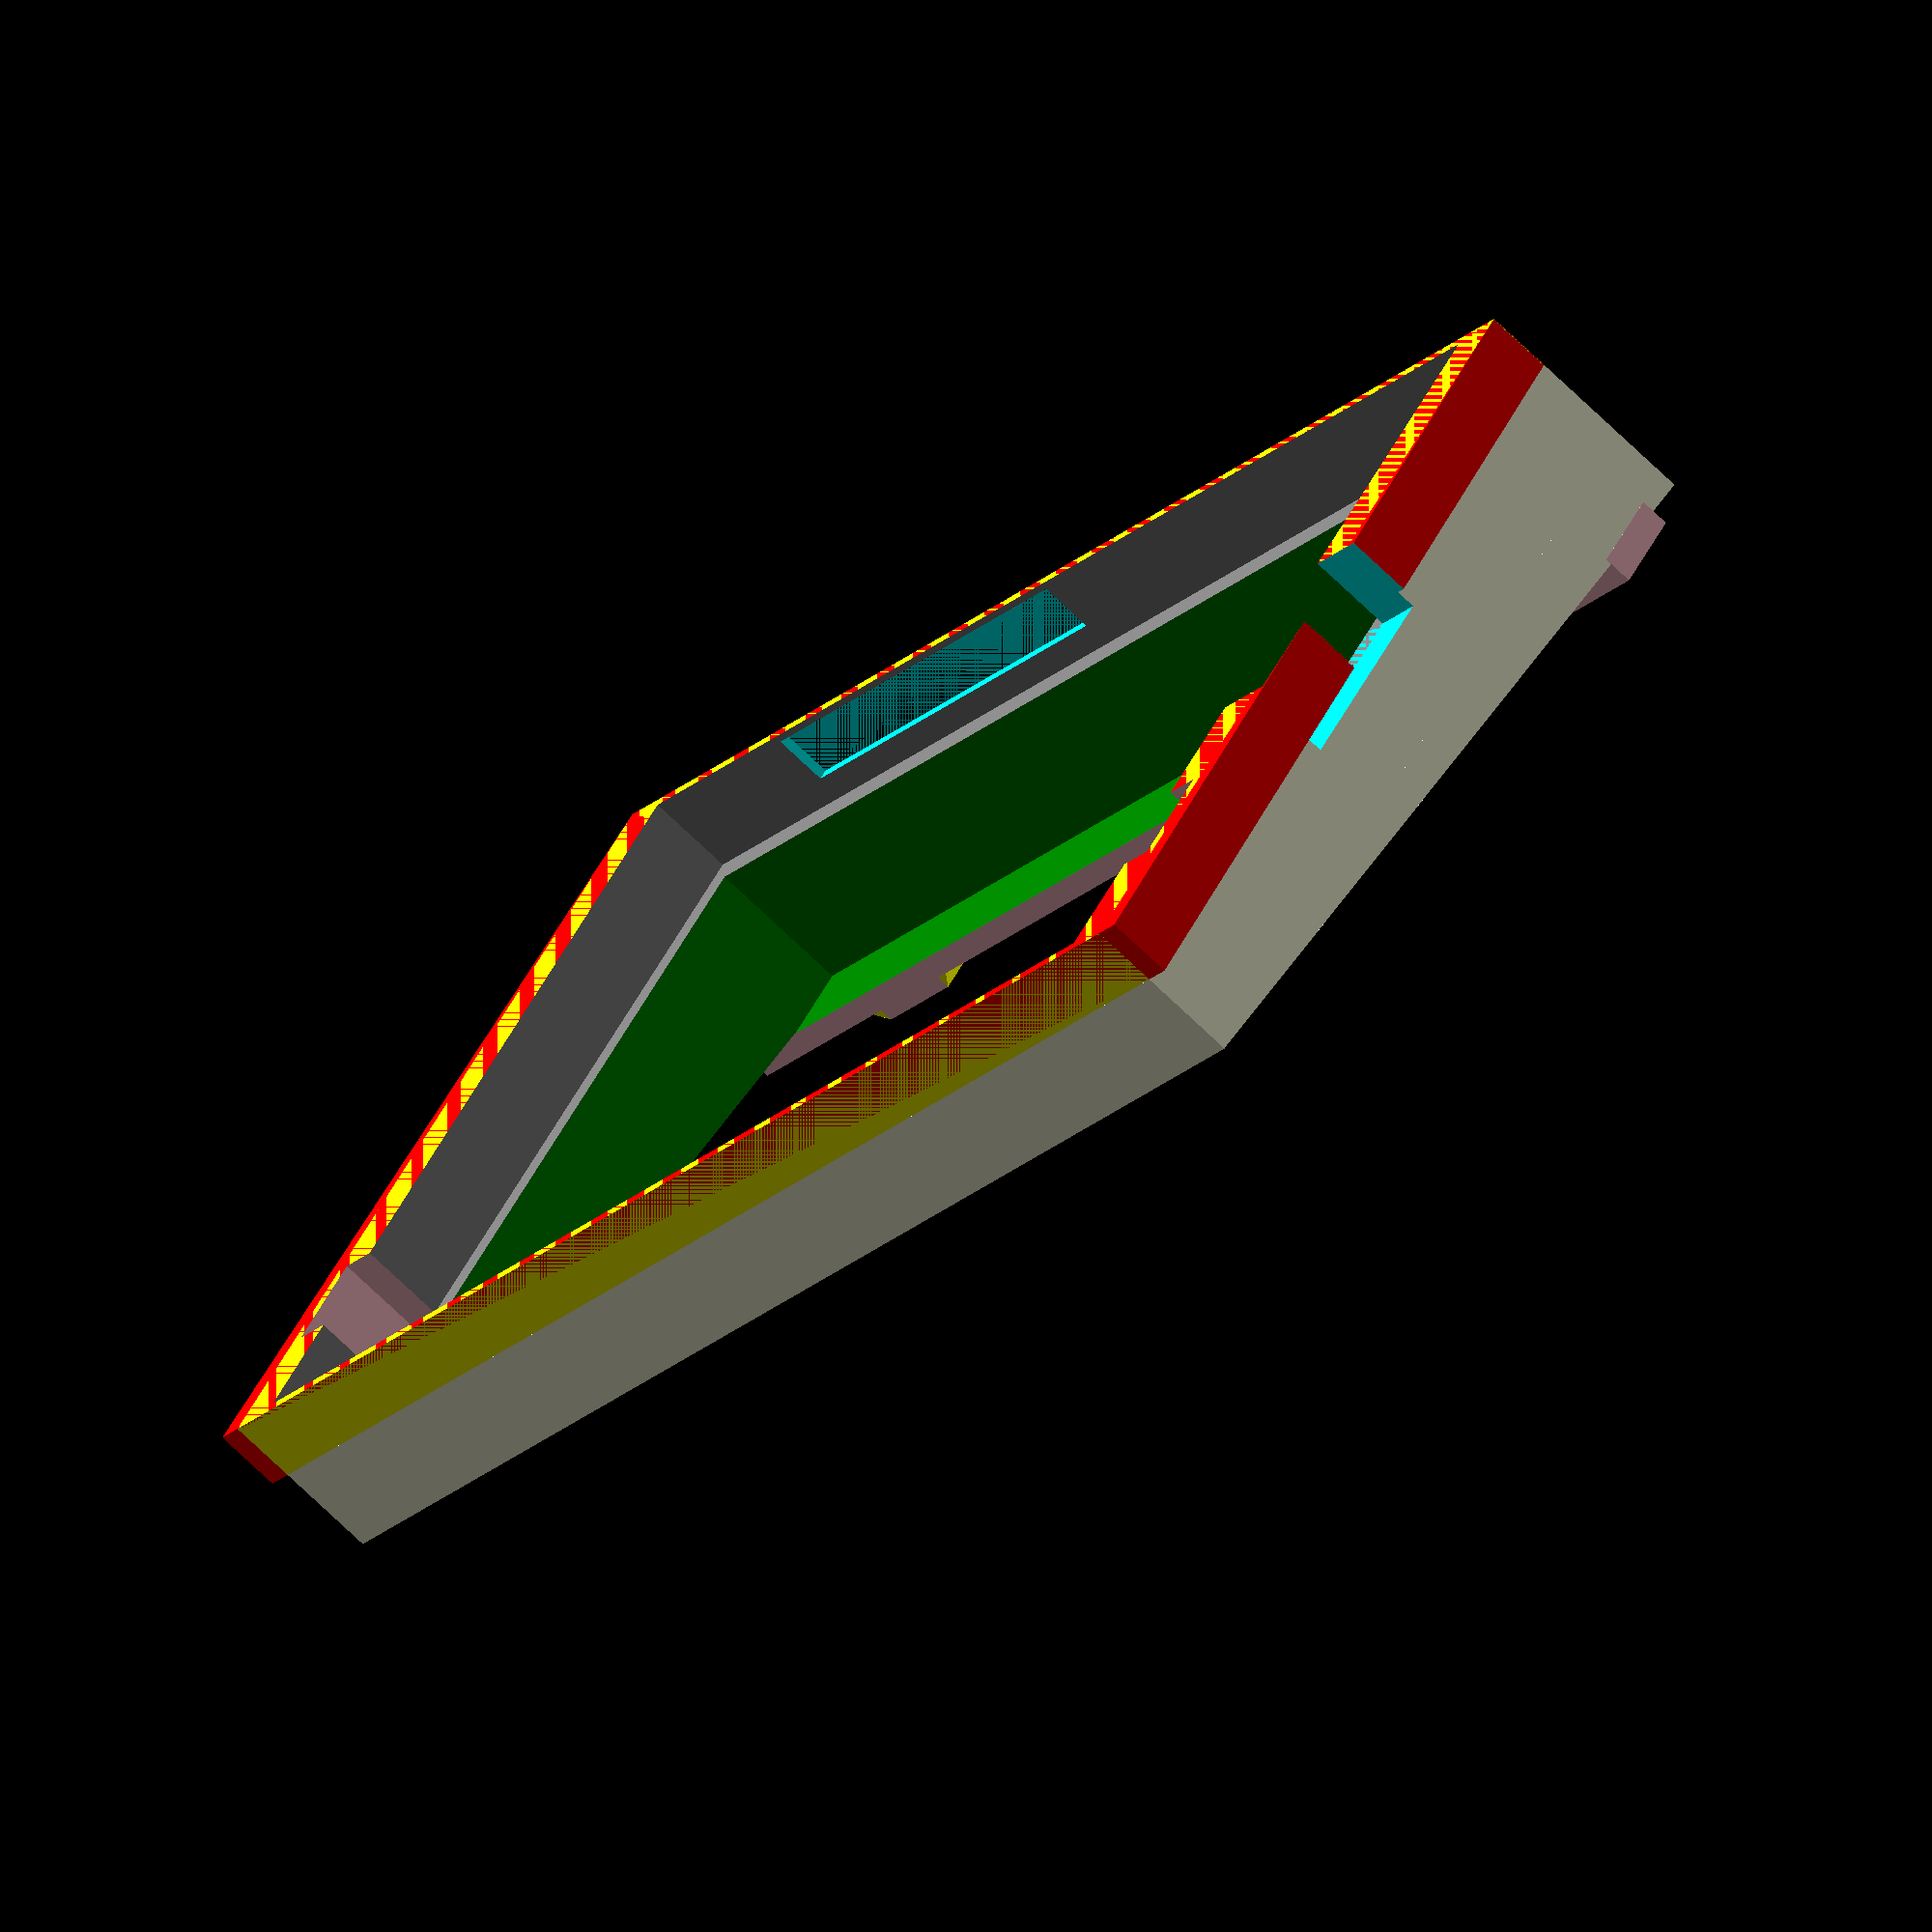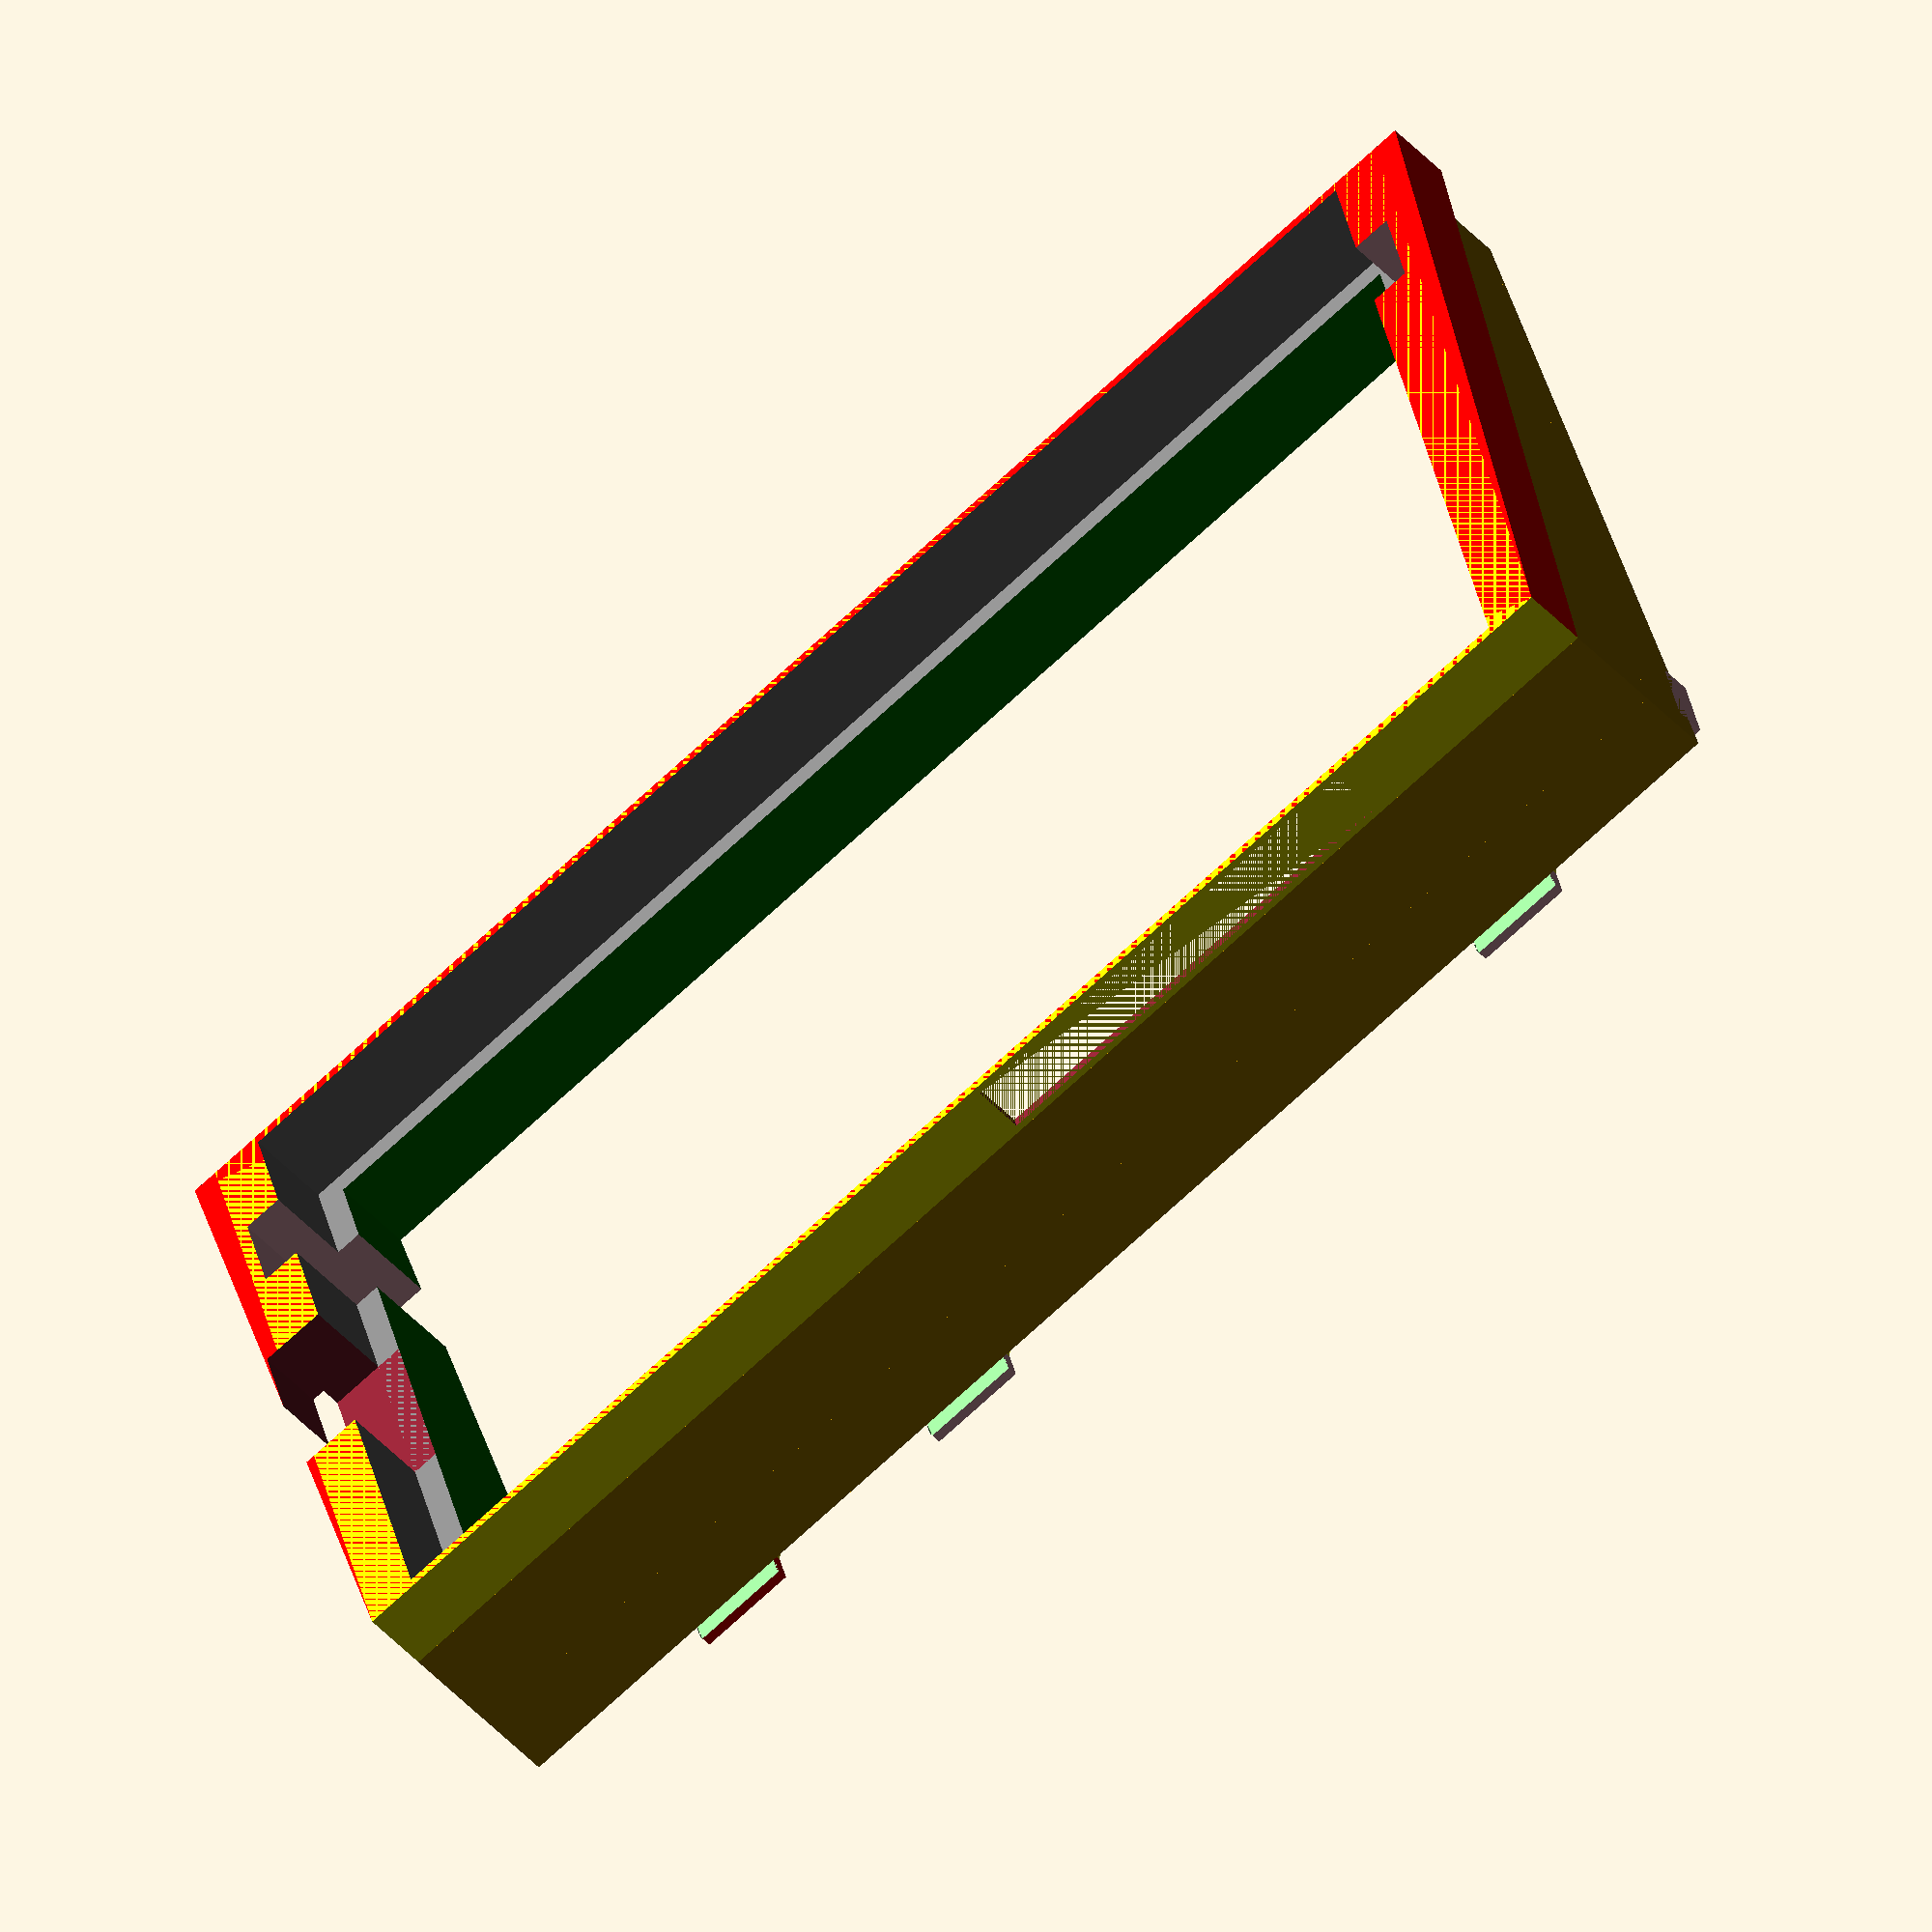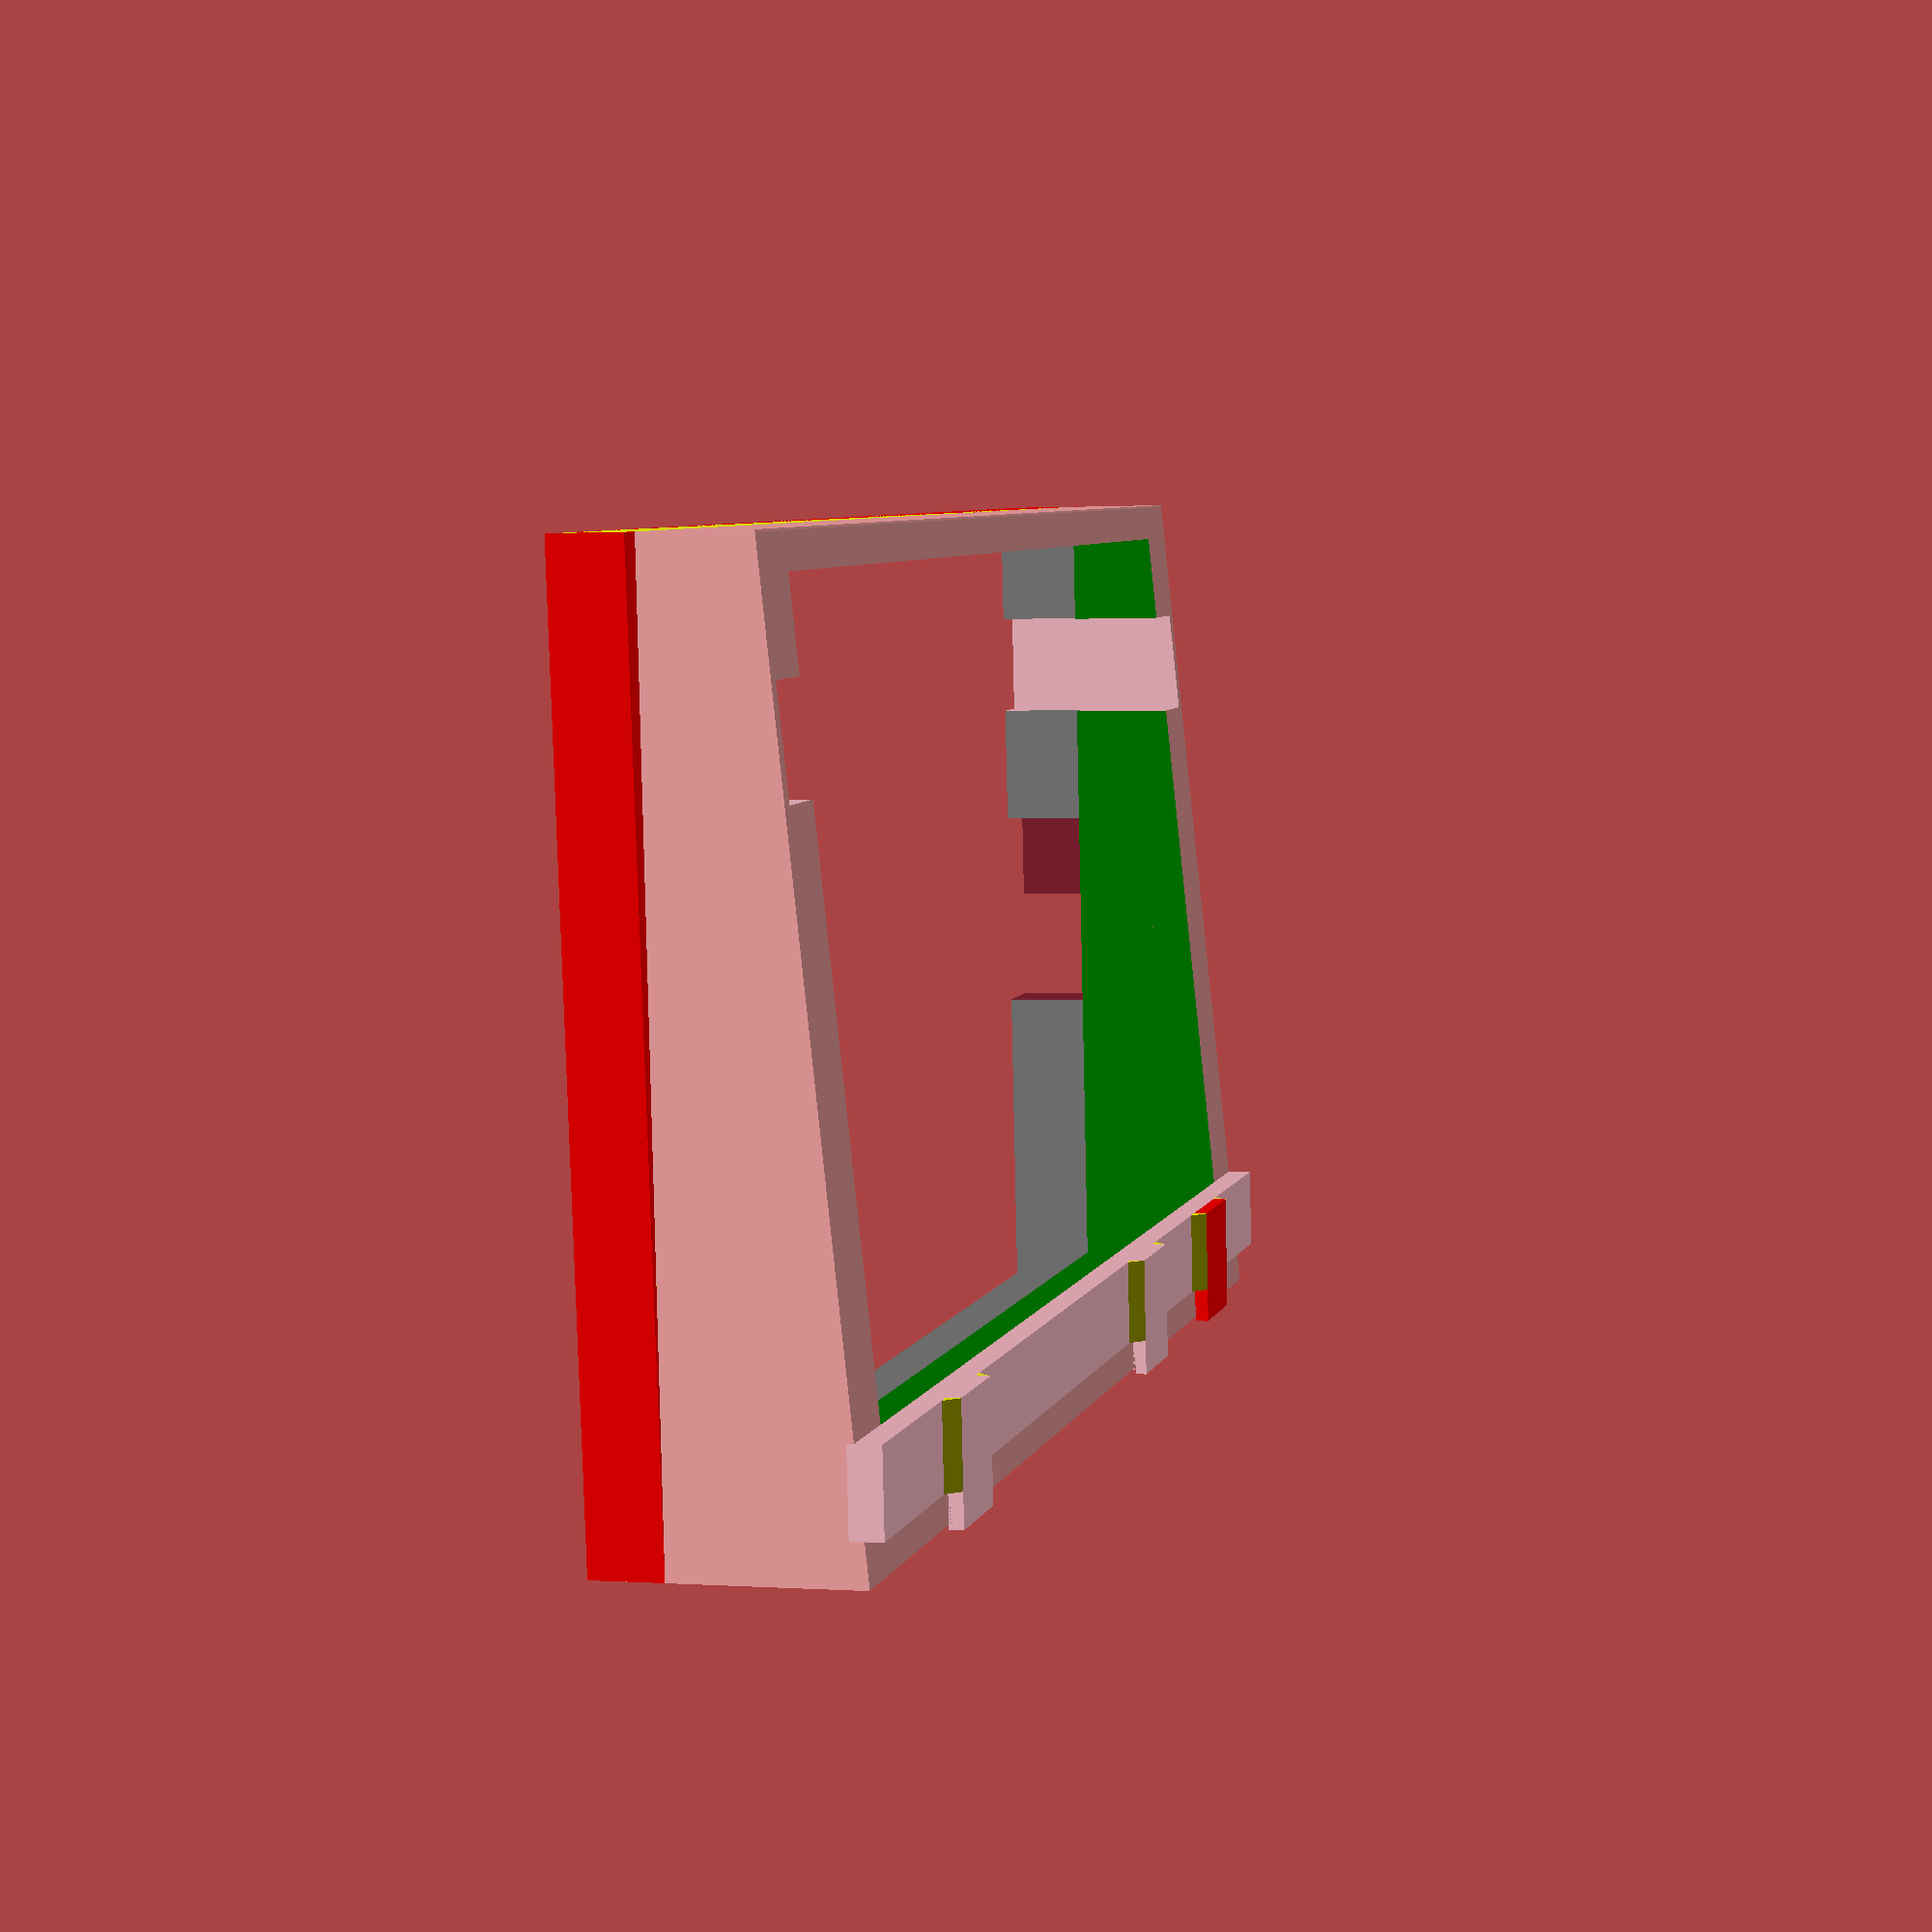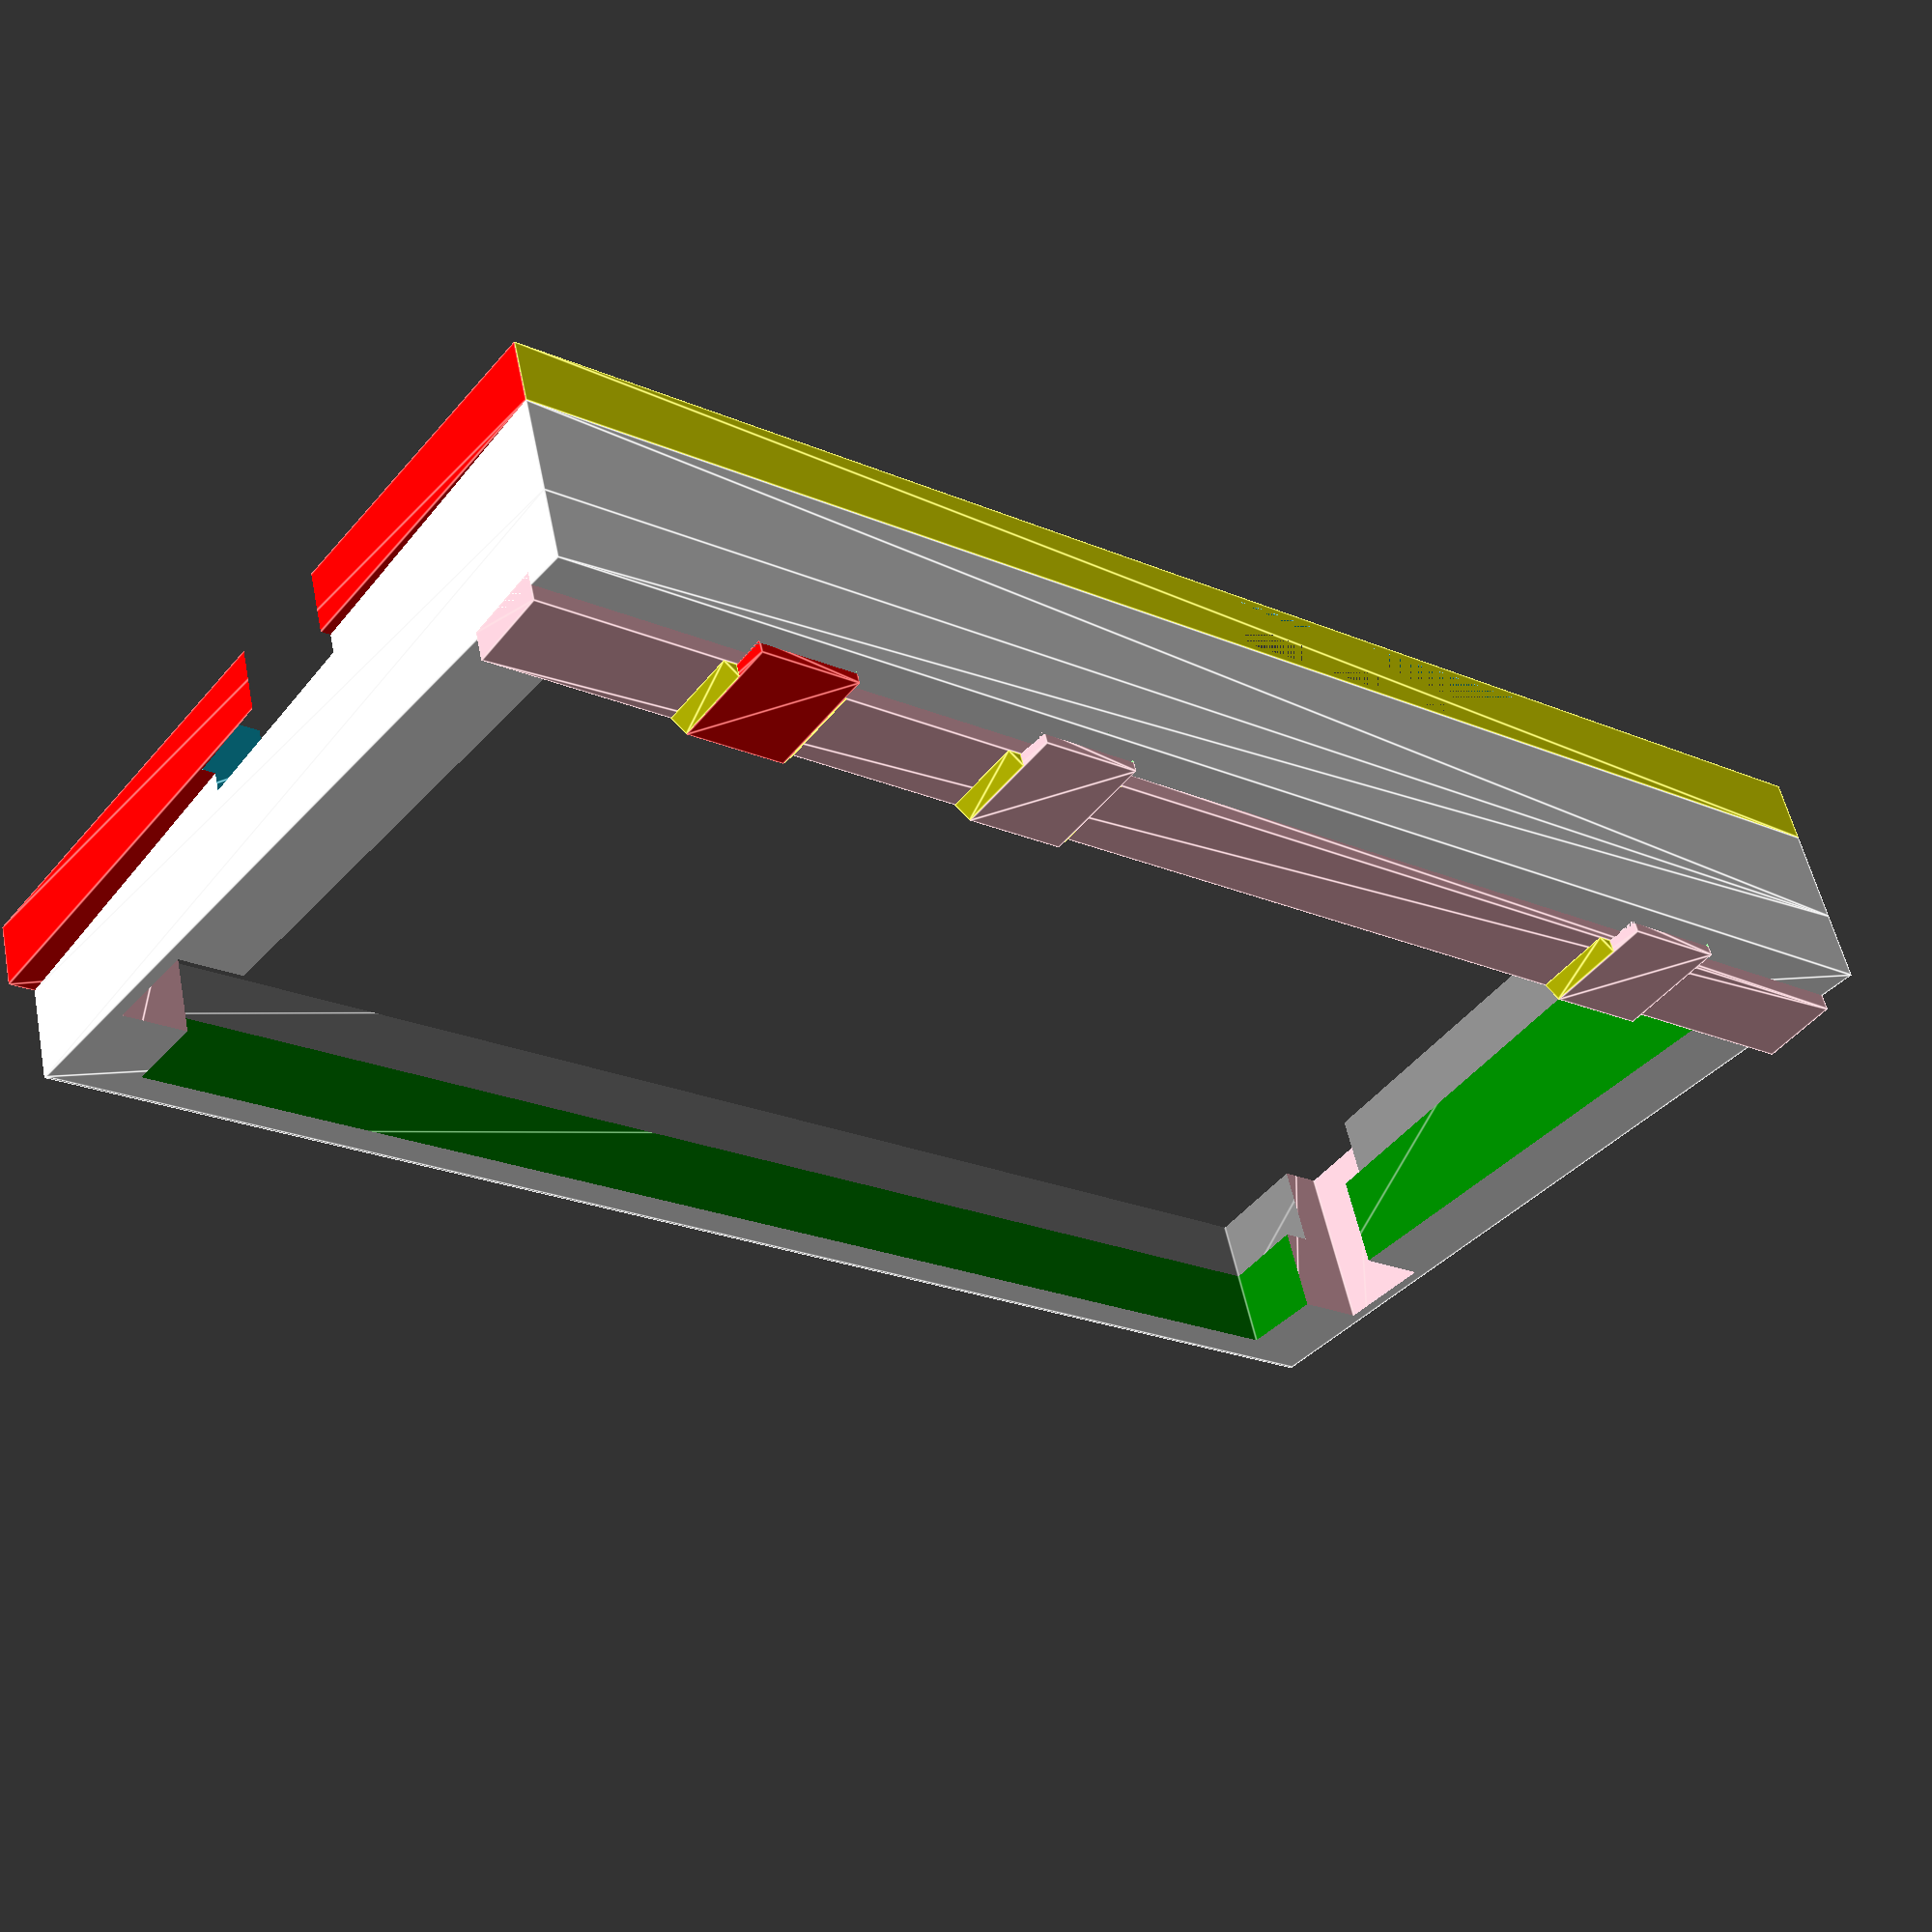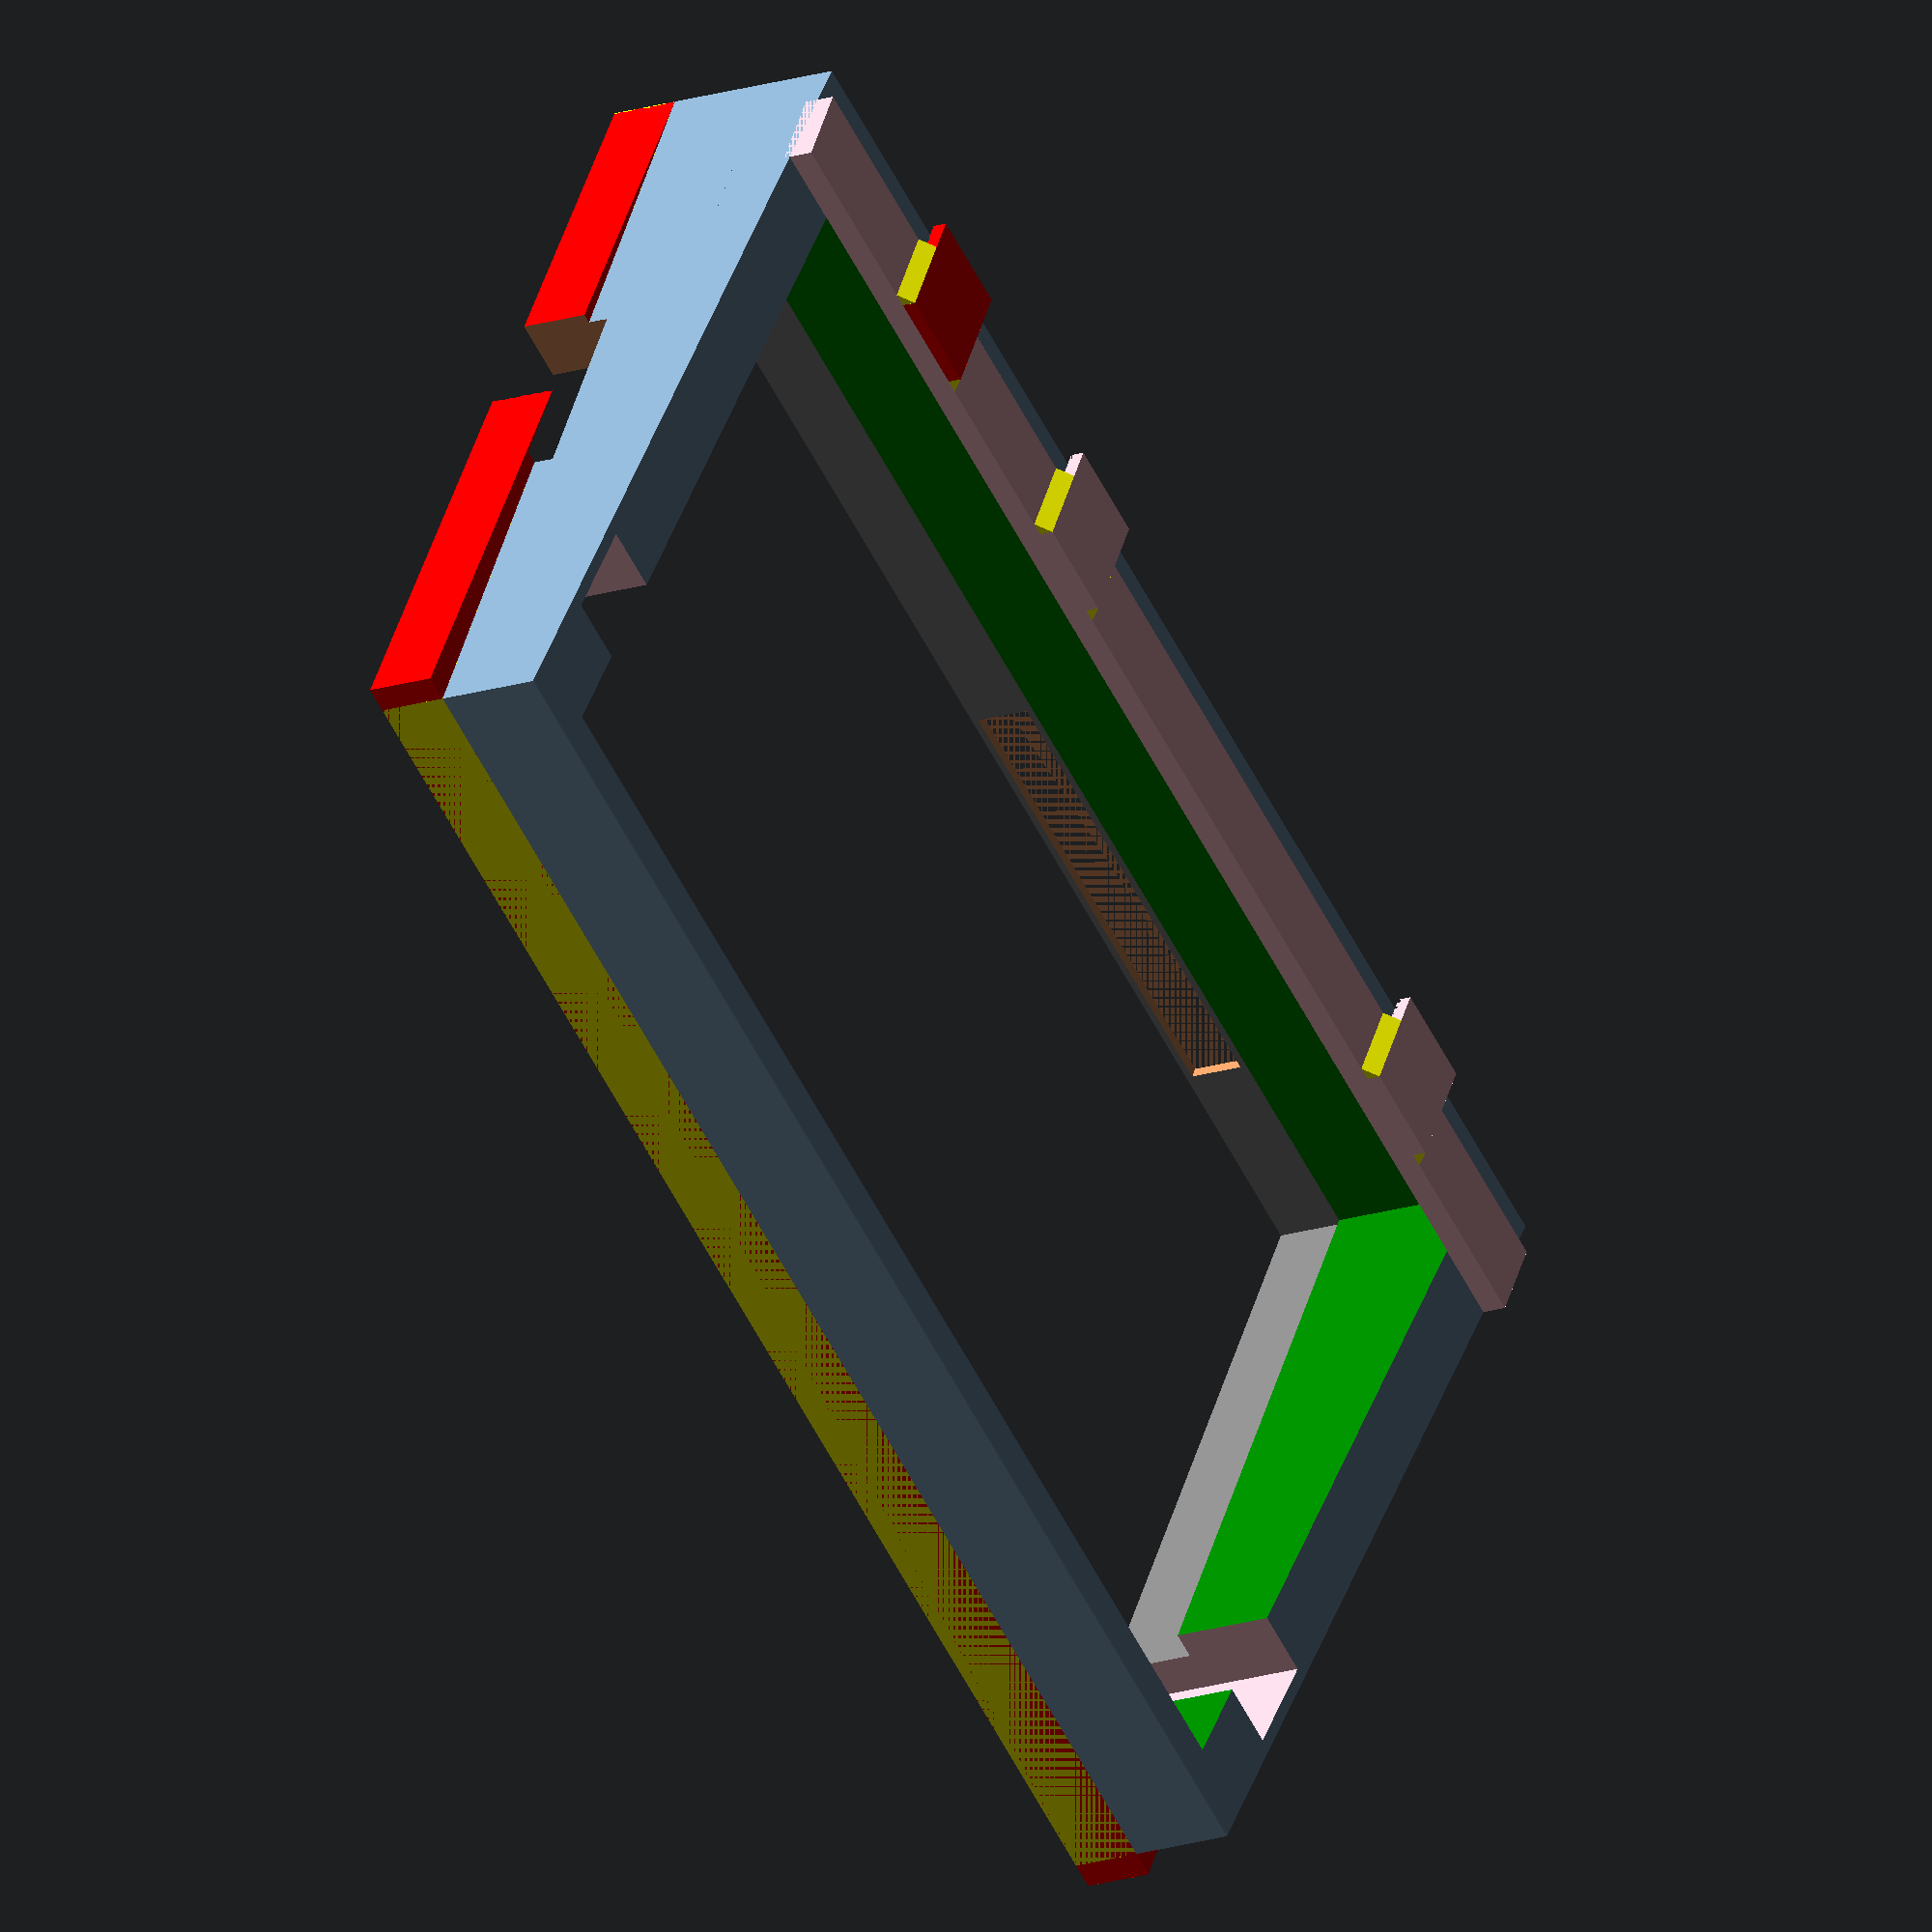
<openscad>
fascia_top_width = 235;
fascia_bottom_width = 227;
fascia_height = 128;
fascia_depth = 5;

fascia_top_bottom_width_delta = fascia_top_width - fascia_bottom_width;

tablet_width = 211;
tablet_height = 124.7;
tablet_depth = 8;

fascia_bottom_tablet_width_delta = fascia_bottom_width - tablet_width;
fascia_tablet_height_delta = fascia_height - tablet_height;

sony_width = 182;
sony_depth = 133;
sony_front_height = 103;
sony_rear_height = 53;
sony_rear_depth = 110;
sony_front_depth = sony_depth - sony_rear_depth;

fascia_bottom_sony_width_delta = fascia_bottom_width - sony_width;
fascia_sony_front_height_delta = fascia_height - sony_front_height;


// Side flares to fill in the entire gap
module side_flares() {
    color("red")
        translate([0, 0, -fascia_depth+2])
            linear_extrude(fascia_depth+5)
                polygon(points=[
                    [0, 0], // bottom left
                    [fascia_bottom_width, 0], // bottom right
                    [231, fascia_height], // top right
                    [-(fascia_top_bottom_width_delta / 2), fascia_height] // top left
                ]);
}

// Usable area
module fascia_area() {
    color("yellow")
        translate([0, 0, -fascia_depth+2])
            linear_extrude(fascia_depth+5)
                square([fascia_bottom_width, fascia_height]);
}





module hook() {
    translate([0, 17, 0])
        rotate([270, 0, 270])
            union() {
                // Base where the triangle hook part sits
                linear_extrude(3)
                    square([11, 53+11]);

                // Thicker part joining to fascia
                color("red")
                    translate([11, 36, 0])
                        rotate([0, 0, 180])
                            linear_extrude(3)
                                polygon(points=[
                                    [0, 0],       
                                    [11, 0],      
                                    [17, 36],    
                                    [-6, 36]     
                                ]);

                // Triangle hook part
                translate([0, 52, 0])
                    rotate([0, 90, 0])
                        linear_extrude(11)
                            polygon(points=[
                                [0, 0],     // bottom-left
                                [3, 0],    // bottom-right
                                [0, 12]    // top (centered)
                            ]);
            }
}


    

module left_hook() {
    translate([0, 41, 0])
        union() {
            translate([0, 0, -2])
                color("blue")
                    linear_extrude(2)
                        square([19, 23]);

            translate([16, 0, 0])
            union() {
                translate([0, 0, -8])    
                    hook();
                
                translate([0, 0, -8])
                    color("green")
                        linear_extrude(8)
                            square([3, 23]);
            }
        }
}

module hooks() {
    union() {
        left_hook();

        translate([208, 41, 0])
            translate([19, 64, 0])
                rotate([0, 0, 180])
                    left_hook();

        // Connecting material for test fits
        /*translate([0, 45, 0])
        color("orange")
            linear_extrude(2)
                square([227, 10]);*/
    }
}


difference() {
    union() {   
        difference() {
            union() {
                side_flares();
                fascia_area();
                
                //sony();
                
                //translate([0, 0, -8])
                //    tablet_back();
                
                translate([0, 0, -18])
                    linear_extrude(15)
                        square([fascia_bottom_width, fascia_height]);
                
                translate([0, 0, -18])
                    rotate([90, 90, 90])
                        linear_extrude(fascia_bottom_width)
                            polygon(points = [
                                [0,0],
                                [11,0],
                                [0,tablet_height+3]
                            ]);
                
                // Top hooks which just get in the way, bolt should secure it better
                 /*top_hook();
                 translate([fascia_top_width - 16, 0, 0])
                    top_hook();*/
                    
                 bottom_hook();
                 
                 
            };
            
            translate([0, 0, -6])
                tablet();
            
            translate([12, 6, -27.5])
                color("green")
                    linear_extrude(50)
                        square([tablet_width-8, tablet_height-8]);
            
            bolt_hole();
            translate([fascia_top_width-27, 0, 0])
                bolt_hole();
            
            
           
            
        };
        
        
        
        //hooks();
        
    }
    
    // Delete 90% for test print
    //translate([50, -50, -50])
     //   linear_extrude(100)
      //      square([300,300]);
    //color("red")
    //     translate([-25, 25, -35])
    //        linear_extrude(50)
    //            square([50,80]);
    
}

module bolt_hole() {
    color("pink")
        translate([2, (fascia_height - 21) - 12, -30])
        linear_extrude(50)
            square([15, 15]);
}

module bottom_hook() {
    
        translate([0, 6, -31])
    difference() {
        union() {
            color("pink")
                linear_extrude(4.5)
                    square([fascia_bottom_width, 12]);
            color("red")
                translate([30, -5, -2])
                    linear_extrude(2)
                        square([15,17]);
            color("pink")
            translate([75, -5, -2])
                linear_extrude(2)
                    square([15,17]);
            color("pink")
            translate([(fascia_bottom_width-15)-30, -5, -2])
                linear_extrude(2)
                    square([15,17]);
            
            bottom_hook_triangle_support_duo();
            translate([45, 0, 0])
                bottom_hook_triangle_support_duo();
            translate([fascia_bottom_width-75, 0, 0])
                bottom_hook_triangle_support_duo();
            
            
        }
        
        bottom_hook_angled_cutout();
            translate([45, 0, 0])
        bottom_hook_angled_cutout();
            translate([fascia_bottom_width-75, 0, 0])
        bottom_hook_angled_cutout();
    }
}

module bottom_hook_angled_cutout() {
    color("lightgreen")
        rotate([6, 0, 0])
            translate([30, -6, 0])
                linear_extrude(3)
                    square([15, 6]);
}

module bottom_hook_triangle_support_duo() {
    bottom_hook_triangle_support();
    translate([75, 12, 0])
        rotate([180, 180, 0])
            bottom_hook_triangle_support();
}

module bottom_hook_triangle_support() {
    color("yellow")
        translate([30, 0, 0])
            rotate([270, 90, 0])
                linear_extrude(12)
                    polygon(points = [
                        [0, 0],
                        [2, 0],
                        [0, 2],
                    ]);
}

module top_hook() {
        translate([0, (fascia_height-3), -26])
            union() {
                color("blue")
                    linear_extrude(8)
                        square([8, 3]);
                color("yellow")
                    translate([8, 0, 8])
                        rotate([180, 90, 0])
                            linear_extrude(8)
                                polygon(points = [
                                    [0, 0],
                                    [2, 0],
                                    [0, 2],
                                ]);
                color("green")
                    translate([0, 0, 0])
                        rotate([180, 270, 0])
                            linear_extrude(8)
                                polygon(points = [
                                    [0, 0],
                                    [2, 0],
                                    [0, 3.5 ],
                                ]);
            }
}


module tablet() {
    union() {
        // area
        translate([fascia_bottom_tablet_width_delta/2, fascia_tablet_height_delta / 2, 0])
            color("gray")    
                linear_extrude(tablet_depth+50)
                    square([tablet_width, tablet_height]);
        // volume controls
        translate([118, 0, 4])
            linear_extrude(8)
                square([70, 30]);
        // camera bump
        //translate([190, 92, -16])
        //    linear_extrude(20)
        //        square([20, 38]);
        // charging port
        translate([-2, (tablet_height-30)/2, 0]) // TODO: put x back to 0 to not leave gap in fascia
            linear_extrude(20) // TODO: reduce height to not leave a gap in the fascia
                square([30, 30]);
    }
}

module tablet_back() {
    //color("black")
    translate([fascia_bottom_tablet_width_delta/2, fascia_tablet_height_delta / 2, 0])
        union() {
            difference() {
                color("orange")
                translate([-3, -2, 0])
                linear_extrude(5)
                    square([tablet_width+6, tablet_height+4]);
                //color("white")
                //translate([2, 2, 0])
                //    linear_extrude(6)
                //        square([tablet_width-4, tablet_height-4]);
            }
        }
}

module sony() {
    translate([fascia_bottom_sony_width_delta/2, fascia_sony_front_height_delta / 2, 0])
        translate([0, sony_front_height, 0])
                rotate([180, 0, 0])
                    color("purple")
                        union() {    
                            linear_extrude(sony_front_depth)
                                square([sony_width, sony_front_height]);
                            translate([0, 0, sony_front_depth])
                                linear_extrude(sony_rear_depth)
                                    square([sony_width, sony_rear_height]);
                        }
}
    
    
    
    
    
</openscad>
<views>
elev=70.4 azim=219.1 roll=45.7 proj=o view=solid
elev=230.4 azim=166.5 roll=138.6 proj=o view=wireframe
elev=359.0 azim=5.0 roll=104.6 proj=p view=solid
elev=126.2 azim=323.5 roll=11.5 proj=p view=edges
elev=19.3 azim=149.3 roll=120.5 proj=o view=wireframe
</views>
